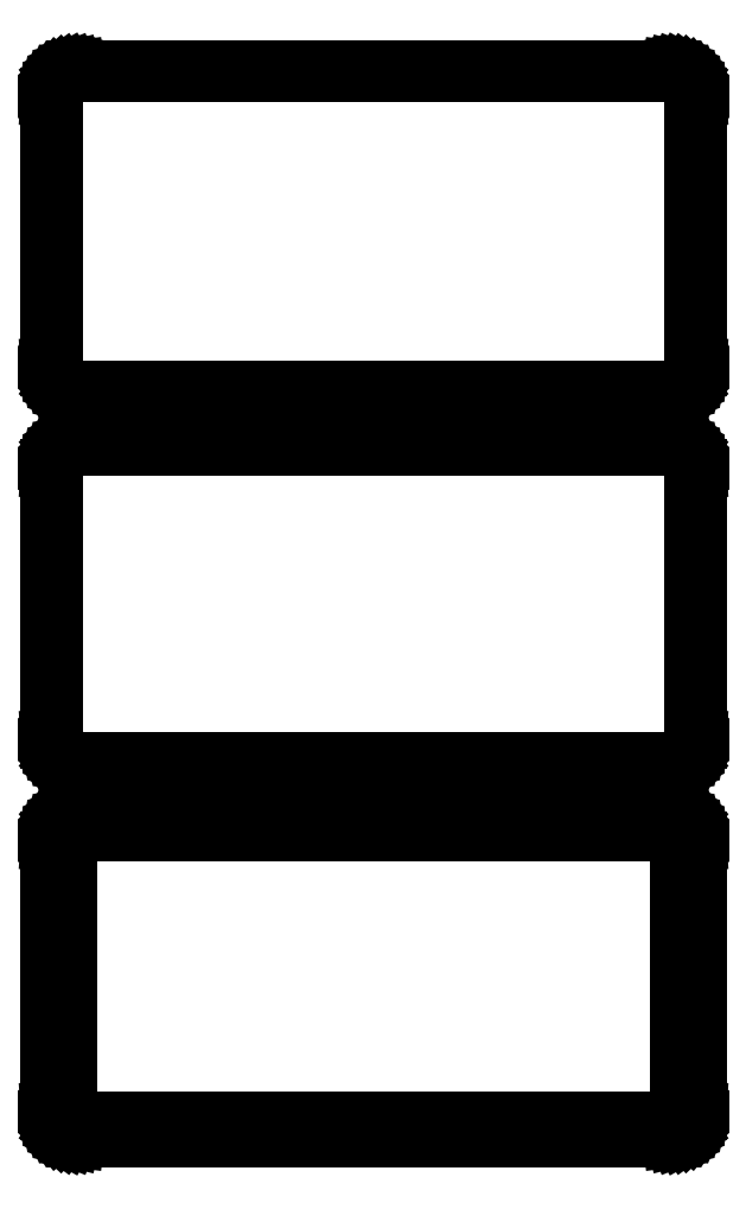
<metadata>
{"format":"dxf","ext":"dxf","renderer":"ezdxf+matplotlib","layout":"modelspace","background":"white","min_lineweight":24,"dpi":150}
</metadata>
<code>
0
SECTION
2
ENTITIES
0
LINE
8
0
10
55.94
20
315.1
11
56.55
21
315.2
0
LINE
8
0
10
56.55
20
315.2
11
57.13
21
315.5
0
LINE
8
0
10
57.13
20
315.5
11
57.68
21
315.8
0
LINE
8
0
10
57.68
20
315.8
11
58.19
21
316.1
0
LINE
8
0
10
58.19
20
316.1
11
58.64
21
316.6
0
LINE
8
0
10
58.64
20
316.6
11
59.05
21
317.1
0
LINE
8
0
10
59.05
20
317.1
11
59.38
21
317.6
0
LINE
8
0
10
59.38
20
317.6
11
59.65
21
318.2
0
LINE
8
0
10
59.65
20
318.2
11
59.84
21
318.8
0
LINE
8
0
10
59.84
20
318.8
11
59.96
21
319.4
0
LINE
8
0
10
59.96
20
319.4
11
60
21
320
0
LINE
8
0
10
60
20
320
11
60
21
370
0
LINE
8
0
10
60
20
370
11
59.96
21
370.6
0
LINE
8
0
10
59.96
20
370.6
11
59.84
21
371.2
0
LINE
8
0
10
59.84
20
371.2
11
59.65
21
371.8
0
LINE
8
0
10
59.65
20
371.8
11
59.38
21
372.4
0
LINE
8
0
10
59.38
20
372.4
11
59.05
21
372.9
0
LINE
8
0
10
59.05
20
372.9
11
58.64
21
373.4
0
LINE
8
0
10
58.64
20
373.4
11
58.19
21
373.9
0
LINE
8
0
10
58.19
20
373.9
11
57.68
21
374.2
0
LINE
8
0
10
57.68
20
374.2
11
57.13
21
374.5
0
LINE
8
0
10
57.13
20
374.5
11
56.55
21
374.8
0
LINE
8
0
10
56.55
20
374.8
11
55.94
21
374.9
0
LINE
8
0
10
55.94
20
374.9
11
55.31
21
375
0
LINE
8
0
10
55.31
20
375
11
-55.31
21
375
0
LINE
8
0
10
-55.31
20
375
11
-55.94
21
374.9
0
LINE
8
0
10
-55.94
20
374.9
11
-56.55
21
374.8
0
LINE
8
0
10
-56.55
20
374.8
11
-57.13
21
374.5
0
LINE
8
0
10
-57.13
20
374.5
11
-57.68
21
374.2
0
LINE
8
0
10
-57.68
20
374.2
11
-58.19
21
373.9
0
LINE
8
0
10
-58.19
20
373.9
11
-58.64
21
373.4
0
LINE
8
0
10
-58.64
20
373.4
11
-59.05
21
372.9
0
LINE
8
0
10
-59.05
20
372.9
11
-59.38
21
372.4
0
LINE
8
0
10
-59.38
20
372.4
11
-59.65
21
371.8
0
LINE
8
0
10
-59.65
20
371.8
11
-59.84
21
371.2
0
LINE
8
0
10
-59.84
20
371.2
11
-59.96
21
370.6
0
LINE
8
0
10
-59.96
20
370.6
11
-60
21
370
0
LINE
8
0
10
-60
20
370
11
-60
21
320
0
LINE
8
0
10
-60
20
320
11
-59.96
21
319.4
0
LINE
8
0
10
-59.96
20
319.4
11
-59.84
21
318.8
0
LINE
8
0
10
-59.84
20
318.8
11
-59.65
21
318.2
0
LINE
8
0
10
-59.65
20
318.2
11
-59.38
21
317.6
0
LINE
8
0
10
-59.38
20
317.6
11
-59.05
21
317.1
0
LINE
8
0
10
-59.05
20
317.1
11
-58.64
21
316.6
0
LINE
8
0
10
-58.64
20
316.6
11
-58.19
21
316.1
0
LINE
8
0
10
-58.19
20
316.1
11
-57.68
21
315.8
0
LINE
8
0
10
-57.68
20
315.8
11
-57.13
21
315.5
0
LINE
8
0
10
-57.13
20
315.5
11
-56.55
21
315.2
0
LINE
8
0
10
-56.55
20
315.2
11
-55.94
21
315.1
0
LINE
8
0
10
-55.94
20
315.1
11
-55.31
21
315
0
LINE
8
0
10
-55.31
20
315
11
55.31
21
315
0
LINE
8
0
10
55.31
20
315
11
55.94
21
315.1
0
LINE
8
0
10
-55.05
20
315.5
11
-55.64
21
315.6
0
LINE
8
0
10
-55.64
20
315.6
11
-56.22
21
315.7
0
LINE
8
0
10
-56.22
20
315.7
11
-56.77
21
316
0
LINE
8
0
10
-56.77
20
316
11
-57.3
21
316.2
0
LINE
8
0
10
-57.3
20
316.2
11
-57.78
21
316.6
0
LINE
8
0
10
-57.78
20
316.6
11
-58.21
21
317
0
LINE
8
0
10
-58.21
20
317
11
-58.59
21
317.5
0
LINE
8
0
10
-58.59
20
317.5
11
-58.91
21
318
0
LINE
8
0
10
-58.91
20
318
11
-59.17
21
318.5
0
LINE
8
0
10
-59.17
20
318.5
11
-59.35
21
319.1
0
LINE
8
0
10
-59.35
20
319.1
11
-59.46
21
319.7
0
LINE
8
0
10
-59.46
20
319.7
11
-59.5
21
320.2
0
LINE
8
0
10
-59.5
20
320.2
11
-59.5
21
369.8
0
LINE
8
0
10
-59.5
20
369.8
11
-59.46
21
370.3
0
LINE
8
0
10
-59.46
20
370.3
11
-59.35
21
370.9
0
LINE
8
0
10
-59.35
20
370.9
11
-59.17
21
371.5
0
LINE
8
0
10
-59.17
20
371.5
11
-58.91
21
372
0
LINE
8
0
10
-58.91
20
372
11
-58.59
21
372.5
0
LINE
8
0
10
-58.59
20
372.5
11
-58.21
21
373
0
LINE
8
0
10
-58.21
20
373
11
-57.78
21
373.4
0
LINE
8
0
10
-57.78
20
373.4
11
-57.3
21
373.8
0
LINE
8
0
10
-57.3
20
373.8
11
-56.77
21
374
0
LINE
8
0
10
-56.77
20
374
11
-56.22
21
374.3
0
LINE
8
0
10
-56.22
20
374.3
11
-55.64
21
374.4
0
LINE
8
0
10
-55.64
20
374.4
11
-55.05
21
374.5
0
LINE
8
0
10
-55.05
20
374.5
11
55.05
21
374.5
0
LINE
8
0
10
55.05
20
374.5
11
55.64
21
374.4
0
LINE
8
0
10
55.64
20
374.4
11
56.22
21
374.3
0
LINE
8
0
10
56.22
20
374.3
11
56.77
21
374
0
LINE
8
0
10
56.77
20
374
11
57.3
21
373.8
0
LINE
8
0
10
57.3
20
373.8
11
57.78
21
373.4
0
LINE
8
0
10
57.78
20
373.4
11
58.21
21
373
0
LINE
8
0
10
58.21
20
373
11
58.59
21
372.5
0
LINE
8
0
10
58.59
20
372.5
11
58.91
21
372
0
LINE
8
0
10
58.91
20
372
11
59.17
21
371.5
0
LINE
8
0
10
59.17
20
371.5
11
59.35
21
370.9
0
LINE
8
0
10
59.35
20
370.9
11
59.46
21
370.3
0
LINE
8
0
10
59.46
20
370.3
11
59.5
21
369.8
0
LINE
8
0
10
59.5
20
369.8
11
59.5
21
320.2
0
LINE
8
0
10
59.5
20
320.2
11
59.46
21
319.7
0
LINE
8
0
10
59.46
20
319.7
11
59.35
21
319.1
0
LINE
8
0
10
59.35
20
319.1
11
59.17
21
318.5
0
LINE
8
0
10
59.17
20
318.5
11
58.91
21
318
0
LINE
8
0
10
58.91
20
318
11
58.59
21
317.5
0
LINE
8
0
10
58.59
20
317.5
11
58.21
21
317
0
LINE
8
0
10
58.21
20
317
11
57.78
21
316.6
0
LINE
8
0
10
57.78
20
316.6
11
57.3
21
316.2
0
LINE
8
0
10
57.3
20
316.2
11
56.77
21
316
0
LINE
8
0
10
56.77
20
316
11
56.22
21
315.7
0
LINE
8
0
10
56.22
20
315.7
11
55.64
21
315.6
0
LINE
8
0
10
55.64
20
315.6
11
55.05
21
315.5
0
LINE
8
0
10
55.05
20
315.5
11
-55.05
21
315.5
0
LINE
8
0
10
55.94
20
246.1
11
56.55
21
246.2
0
LINE
8
0
10
56.55
20
246.2
11
57.13
21
246.5
0
LINE
8
0
10
57.13
20
246.5
11
57.68
21
246.8
0
LINE
8
0
10
57.68
20
246.8
11
58.19
21
247.1
0
LINE
8
0
10
58.19
20
247.1
11
58.64
21
247.6
0
LINE
8
0
10
58.64
20
247.6
11
59.05
21
248.1
0
LINE
8
0
10
59.05
20
248.1
11
59.38
21
248.6
0
LINE
8
0
10
59.38
20
248.6
11
59.65
21
249.2
0
LINE
8
0
10
59.65
20
249.2
11
59.84
21
249.8
0
LINE
8
0
10
59.84
20
249.8
11
59.96
21
250.4
0
LINE
8
0
10
59.96
20
250.4
11
60
21
251
0
LINE
8
0
10
60
20
251
11
60
21
301
0
LINE
8
0
10
60
20
301
11
59.96
21
301.6
0
LINE
8
0
10
59.96
20
301.6
11
59.84
21
302.2
0
LINE
8
0
10
59.84
20
302.2
11
59.65
21
302.8
0
LINE
8
0
10
59.65
20
302.8
11
59.38
21
303.4
0
LINE
8
0
10
59.38
20
303.4
11
59.05
21
303.9
0
LINE
8
0
10
59.05
20
303.9
11
58.64
21
304.4
0
LINE
8
0
10
58.64
20
304.4
11
58.19
21
304.9
0
LINE
8
0
10
58.19
20
304.9
11
57.68
21
305.2
0
LINE
8
0
10
57.68
20
305.2
11
57.13
21
305.5
0
LINE
8
0
10
57.13
20
305.5
11
56.55
21
305.8
0
LINE
8
0
10
56.55
20
305.8
11
55.94
21
305.9
0
LINE
8
0
10
55.94
20
305.9
11
55.31
21
306
0
LINE
8
0
10
55.31
20
306
11
-55.31
21
306
0
LINE
8
0
10
-55.31
20
306
11
-55.94
21
305.9
0
LINE
8
0
10
-55.94
20
305.9
11
-56.55
21
305.8
0
LINE
8
0
10
-56.55
20
305.8
11
-57.13
21
305.5
0
LINE
8
0
10
-57.13
20
305.5
11
-57.68
21
305.2
0
LINE
8
0
10
-57.68
20
305.2
11
-58.19
21
304.9
0
LINE
8
0
10
-58.19
20
304.9
11
-58.64
21
304.4
0
LINE
8
0
10
-58.64
20
304.4
11
-59.05
21
303.9
0
LINE
8
0
10
-59.05
20
303.9
11
-59.38
21
303.4
0
LINE
8
0
10
-59.38
20
303.4
11
-59.65
21
302.8
0
LINE
8
0
10
-59.65
20
302.8
11
-59.84
21
302.2
0
LINE
8
0
10
-59.84
20
302.2
11
-59.96
21
301.6
0
LINE
8
0
10
-59.96
20
301.6
11
-60
21
301
0
LINE
8
0
10
-60
20
301
11
-60
21
251
0
LINE
8
0
10
-60
20
251
11
-59.96
21
250.4
0
LINE
8
0
10
-59.96
20
250.4
11
-59.84
21
249.8
0
LINE
8
0
10
-59.84
20
249.8
11
-59.65
21
249.2
0
LINE
8
0
10
-59.65
20
249.2
11
-59.38
21
248.6
0
LINE
8
0
10
-59.38
20
248.6
11
-59.05
21
248.1
0
LINE
8
0
10
-59.05
20
248.1
11
-58.64
21
247.6
0
LINE
8
0
10
-58.64
20
247.6
11
-58.19
21
247.1
0
LINE
8
0
10
-58.19
20
247.1
11
-57.68
21
246.8
0
LINE
8
0
10
-57.68
20
246.8
11
-57.13
21
246.5
0
LINE
8
0
10
-57.13
20
246.5
11
-56.55
21
246.2
0
LINE
8
0
10
-56.55
20
246.2
11
-55.94
21
246.1
0
LINE
8
0
10
-55.94
20
246.1
11
-55.31
21
246
0
LINE
8
0
10
-55.31
20
246
11
55.31
21
246
0
LINE
8
0
10
55.31
20
246
11
55.94
21
246.1
0
LINE
8
0
10
-55.04
20
246.7
11
-55.61
21
246.8
0
LINE
8
0
10
-55.61
20
246.8
11
-56.16
21
246.9
0
LINE
8
0
10
-56.16
20
246.9
11
-56.7
21
247.1
0
LINE
8
0
10
-56.7
20
247.1
11
-57.2
21
247.4
0
LINE
8
0
10
-57.2
20
247.4
11
-57.67
21
247.7
0
LINE
8
0
10
-57.67
20
247.7
11
-58.09
21
248.1
0
LINE
8
0
10
-58.09
20
248.1
11
-58.45
21
248.6
0
LINE
8
0
10
-58.45
20
248.6
11
-58.76
21
249
0
LINE
8
0
10
-58.76
20
249
11
-59.01
21
249.6
0
LINE
8
0
10
-59.01
20
249.6
11
-59.18
21
250.1
0
LINE
8
0
10
-59.18
20
250.1
11
-59.29
21
250.7
0
LINE
8
0
10
-59.29
20
250.7
11
-59.33
21
251.2
0
LINE
8
0
10
-59.33
20
251.2
11
-59.33
21
300.8
0
LINE
8
0
10
-59.33
20
300.8
11
-59.29
21
301.3
0
LINE
8
0
10
-59.29
20
301.3
11
-59.18
21
301.9
0
LINE
8
0
10
-59.18
20
301.9
11
-59.01
21
302.4
0
LINE
8
0
10
-59.01
20
302.4
11
-58.76
21
303
0
LINE
8
0
10
-58.76
20
303
11
-58.45
21
303.4
0
LINE
8
0
10
-58.45
20
303.4
11
-58.09
21
303.9
0
LINE
8
0
10
-58.09
20
303.9
11
-57.67
21
304.3
0
LINE
8
0
10
-57.67
20
304.3
11
-57.2
21
304.6
0
LINE
8
0
10
-57.2
20
304.6
11
-56.7
21
304.9
0
LINE
8
0
10
-56.7
20
304.9
11
-56.16
21
305.1
0
LINE
8
0
10
-56.16
20
305.1
11
-55.61
21
305.2
0
LINE
8
0
10
-55.61
20
305.2
11
-55.04
21
305.3
0
LINE
8
0
10
-55.04
20
305.3
11
55.04
21
305.3
0
LINE
8
0
10
55.04
20
305.3
11
55.61
21
305.2
0
LINE
8
0
10
55.61
20
305.2
11
56.16
21
305.1
0
LINE
8
0
10
56.16
20
305.1
11
56.7
21
304.9
0
LINE
8
0
10
56.7
20
304.9
11
57.2
21
304.6
0
LINE
8
0
10
57.2
20
304.6
11
57.67
21
304.3
0
LINE
8
0
10
57.67
20
304.3
11
58.09
21
303.9
0
LINE
8
0
10
58.09
20
303.9
11
58.45
21
303.4
0
LINE
8
0
10
58.45
20
303.4
11
58.76
21
303
0
LINE
8
0
10
58.76
20
303
11
59.01
21
302.4
0
LINE
8
0
10
59.01
20
302.4
11
59.18
21
301.9
0
LINE
8
0
10
59.18
20
301.9
11
59.29
21
301.3
0
LINE
8
0
10
59.29
20
301.3
11
59.33
21
300.8
0
LINE
8
0
10
59.33
20
300.8
11
59.33
21
251.2
0
LINE
8
0
10
59.33
20
251.2
11
59.29
21
250.7
0
LINE
8
0
10
59.29
20
250.7
11
59.18
21
250.1
0
LINE
8
0
10
59.18
20
250.1
11
59.01
21
249.6
0
LINE
8
0
10
59.01
20
249.6
11
58.76
21
249
0
LINE
8
0
10
58.76
20
249
11
58.45
21
248.6
0
LINE
8
0
10
58.45
20
248.6
11
58.09
21
248.1
0
LINE
8
0
10
58.09
20
248.1
11
57.67
21
247.7
0
LINE
8
0
10
57.67
20
247.7
11
57.2
21
247.4
0
LINE
8
0
10
57.2
20
247.4
11
56.7
21
247.1
0
LINE
8
0
10
56.7
20
247.1
11
56.16
21
246.9
0
LINE
8
0
10
56.16
20
246.9
11
55.61
21
246.8
0
LINE
8
0
10
55.61
20
246.8
11
55.04
21
246.7
0
LINE
8
0
10
55.04
20
246.7
11
-55.04
21
246.7
0
LINE
8
0
10
55.94
20
177.1
11
56.55
21
177.2
0
LINE
8
0
10
56.55
20
177.2
11
57.13
21
177.5
0
LINE
8
0
10
57.13
20
177.5
11
57.68
21
177.8
0
LINE
8
0
10
57.68
20
177.8
11
58.19
21
178.1
0
LINE
8
0
10
58.19
20
178.1
11
58.64
21
178.6
0
LINE
8
0
10
58.64
20
178.6
11
59.05
21
179.1
0
LINE
8
0
10
59.05
20
179.1
11
59.38
21
179.6
0
LINE
8
0
10
59.38
20
179.6
11
59.65
21
180.2
0
LINE
8
0
10
59.65
20
180.2
11
59.84
21
180.8
0
LINE
8
0
10
59.84
20
180.8
11
59.96
21
181.4
0
LINE
8
0
10
59.96
20
181.4
11
60
21
182
0
LINE
8
0
10
60
20
182
11
60
21
232
0
LINE
8
0
10
60
20
232
11
59.96
21
232.6
0
LINE
8
0
10
59.96
20
232.6
11
59.84
21
233.2
0
LINE
8
0
10
59.84
20
233.2
11
59.65
21
233.8
0
LINE
8
0
10
59.65
20
233.8
11
59.38
21
234.4
0
LINE
8
0
10
59.38
20
234.4
11
59.05
21
234.9
0
LINE
8
0
10
59.05
20
234.9
11
58.64
21
235.4
0
LINE
8
0
10
58.64
20
235.4
11
58.19
21
235.9
0
LINE
8
0
10
58.19
20
235.9
11
57.68
21
236.2
0
LINE
8
0
10
57.68
20
236.2
11
57.13
21
236.5
0
LINE
8
0
10
57.13
20
236.5
11
56.55
21
236.8
0
LINE
8
0
10
56.55
20
236.8
11
55.94
21
236.9
0
LINE
8
0
10
55.94
20
236.9
11
55.31
21
237
0
LINE
8
0
10
55.31
20
237
11
-55.31
21
237
0
LINE
8
0
10
-55.31
20
237
11
-55.94
21
236.9
0
LINE
8
0
10
-55.94
20
236.9
11
-56.55
21
236.8
0
LINE
8
0
10
-56.55
20
236.8
11
-57.13
21
236.5
0
LINE
8
0
10
-57.13
20
236.5
11
-57.68
21
236.2
0
LINE
8
0
10
-57.68
20
236.2
11
-58.19
21
235.9
0
LINE
8
0
10
-58.19
20
235.9
11
-58.64
21
235.4
0
LINE
8
0
10
-58.64
20
235.4
11
-59.05
21
234.9
0
LINE
8
0
10
-59.05
20
234.9
11
-59.38
21
234.4
0
LINE
8
0
10
-59.38
20
234.4
11
-59.65
21
233.8
0
LINE
8
0
10
-59.65
20
233.8
11
-59.84
21
233.2
0
LINE
8
0
10
-59.84
20
233.2
11
-59.96
21
232.6
0
LINE
8
0
10
-59.96
20
232.6
11
-60
21
232
0
LINE
8
0
10
-60
20
232
11
-60
21
182
0
LINE
8
0
10
-60
20
182
11
-59.96
21
181.4
0
LINE
8
0
10
-59.96
20
181.4
11
-59.84
21
180.8
0
LINE
8
0
10
-59.84
20
180.8
11
-59.65
21
180.2
0
LINE
8
0
10
-59.65
20
180.2
11
-59.38
21
179.6
0
LINE
8
0
10
-59.38
20
179.6
11
-59.05
21
179.1
0
LINE
8
0
10
-59.05
20
179.1
11
-58.64
21
178.6
0
LINE
8
0
10
-58.64
20
178.6
11
-58.19
21
178.1
0
LINE
8
0
10
-58.19
20
178.1
11
-57.68
21
177.8
0
LINE
8
0
10
-57.68
20
177.8
11
-57.13
21
177.5
0
LINE
8
0
10
-57.13
20
177.5
11
-56.55
21
177.2
0
LINE
8
0
10
-56.55
20
177.2
11
-55.94
21
177.1
0
LINE
8
0
10
-55.94
20
177.1
11
-55.31
21
177
0
LINE
8
0
10
-55.31
20
177
11
55.31
21
177
0
LINE
8
0
10
55.31
20
177
11
55.94
21
177.1
0
LINE
8
0
10
-54.88
20
180.1
11
-55.15
21
180.2
0
LINE
8
0
10
-55.15
20
180.2
11
-55.4
21
180.2
0
LINE
8
0
10
-55.4
20
180.2
11
-55.65
21
180.3
0
LINE
8
0
10
-55.65
20
180.3
11
-55.88
21
180.5
0
LINE
8
0
10
-55.88
20
180.5
11
-56.09
21
180.6
0
LINE
8
0
10
-56.09
20
180.6
11
-56.29
21
180.8
0
LINE
8
0
10
-56.29
20
180.8
11
-56.46
21
181
0
LINE
8
0
10
-56.46
20
181
11
-56.6
21
181.2
0
LINE
8
0
10
-56.6
20
181.2
11
-56.71
21
181.5
0
LINE
8
0
10
-56.71
20
181.5
11
-56.79
21
181.7
0
LINE
8
0
10
-56.79
20
181.7
11
-56.84
21
182
0
LINE
8
0
10
-56.84
20
182
11
-56.86
21
182.2
0
LINE
8
0
10
-56.86
20
182.2
11
-56.86
21
231.8
0
LINE
8
0
10
-56.86
20
231.8
11
-56.84
21
232
0
LINE
8
0
10
-56.84
20
232
11
-56.79
21
232.3
0
LINE
8
0
10
-56.79
20
232.3
11
-56.71
21
232.5
0
LINE
8
0
10
-56.71
20
232.5
11
-56.6
21
232.8
0
LINE
8
0
10
-56.6
20
232.8
11
-56.46
21
233
0
LINE
8
0
10
-56.46
20
233
11
-56.29
21
233.2
0
LINE
8
0
10
-56.29
20
233.2
11
-56.09
21
233.4
0
LINE
8
0
10
-56.09
20
233.4
11
-55.88
21
233.5
0
LINE
8
0
10
-55.88
20
233.5
11
-55.65
21
233.7
0
LINE
8
0
10
-55.65
20
233.7
11
-55.4
21
233.8
0
LINE
8
0
10
-55.4
20
233.8
11
-55.15
21
233.8
0
LINE
8
0
10
-55.15
20
233.8
11
-54.88
21
233.9
0
LINE
8
0
10
-54.88
20
233.9
11
54.88
21
233.9
0
LINE
8
0
10
54.88
20
233.9
11
55.15
21
233.8
0
LINE
8
0
10
55.15
20
233.8
11
55.4
21
233.8
0
LINE
8
0
10
55.4
20
233.8
11
55.65
21
233.7
0
LINE
8
0
10
55.65
20
233.7
11
55.88
21
233.5
0
LINE
8
0
10
55.88
20
233.5
11
56.09
21
233.4
0
LINE
8
0
10
56.09
20
233.4
11
56.29
21
233.2
0
LINE
8
0
10
56.29
20
233.2
11
56.46
21
233
0
LINE
8
0
10
56.46
20
233
11
56.6
21
232.8
0
LINE
8
0
10
56.6
20
232.8
11
56.71
21
232.5
0
LINE
8
0
10
56.71
20
232.5
11
56.79
21
232.3
0
LINE
8
0
10
56.79
20
232.3
11
56.84
21
232
0
LINE
8
0
10
56.84
20
232
11
56.86
21
231.8
0
LINE
8
0
10
56.86
20
231.8
11
56.86
21
182.2
0
LINE
8
0
10
56.86
20
182.2
11
56.84
21
182
0
LINE
8
0
10
56.84
20
182
11
56.79
21
181.7
0
LINE
8
0
10
56.79
20
181.7
11
56.71
21
181.5
0
LINE
8
0
10
56.71
20
181.5
11
56.6
21
181.2
0
LINE
8
0
10
56.6
20
181.2
11
56.46
21
181
0
LINE
8
0
10
56.46
20
181
11
56.29
21
180.8
0
LINE
8
0
10
56.29
20
180.8
11
56.09
21
180.6
0
LINE
8
0
10
56.09
20
180.6
11
55.88
21
180.5
0
LINE
8
0
10
55.88
20
180.5
11
55.65
21
180.3
0
LINE
8
0
10
55.65
20
180.3
11
55.4
21
180.2
0
LINE
8
0
10
55.4
20
180.2
11
55.15
21
180.2
0
LINE
8
0
10
55.15
20
180.2
11
54.88
21
180.1
0
LINE
8
0
10
54.88
20
180.1
11
-54.88
21
180.1
0
ENDSEC
0
EOF

</code>
